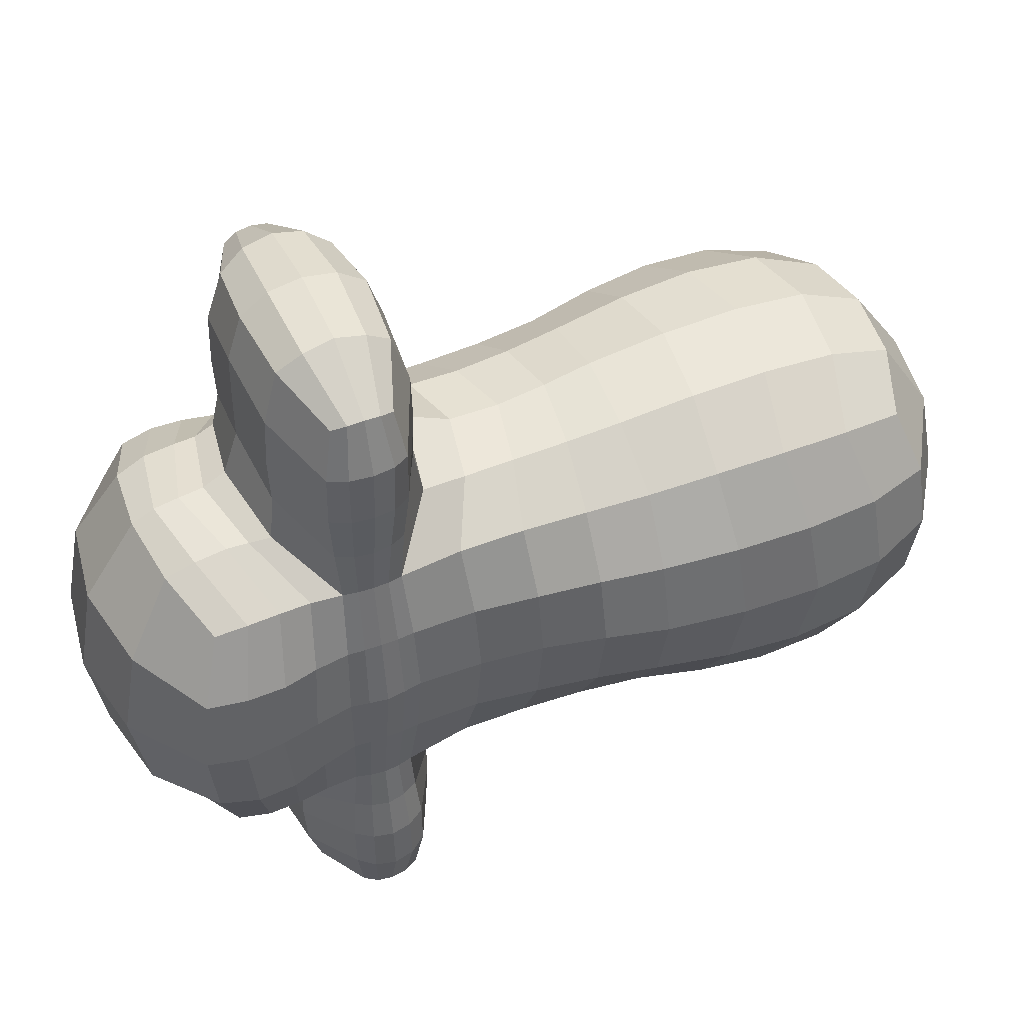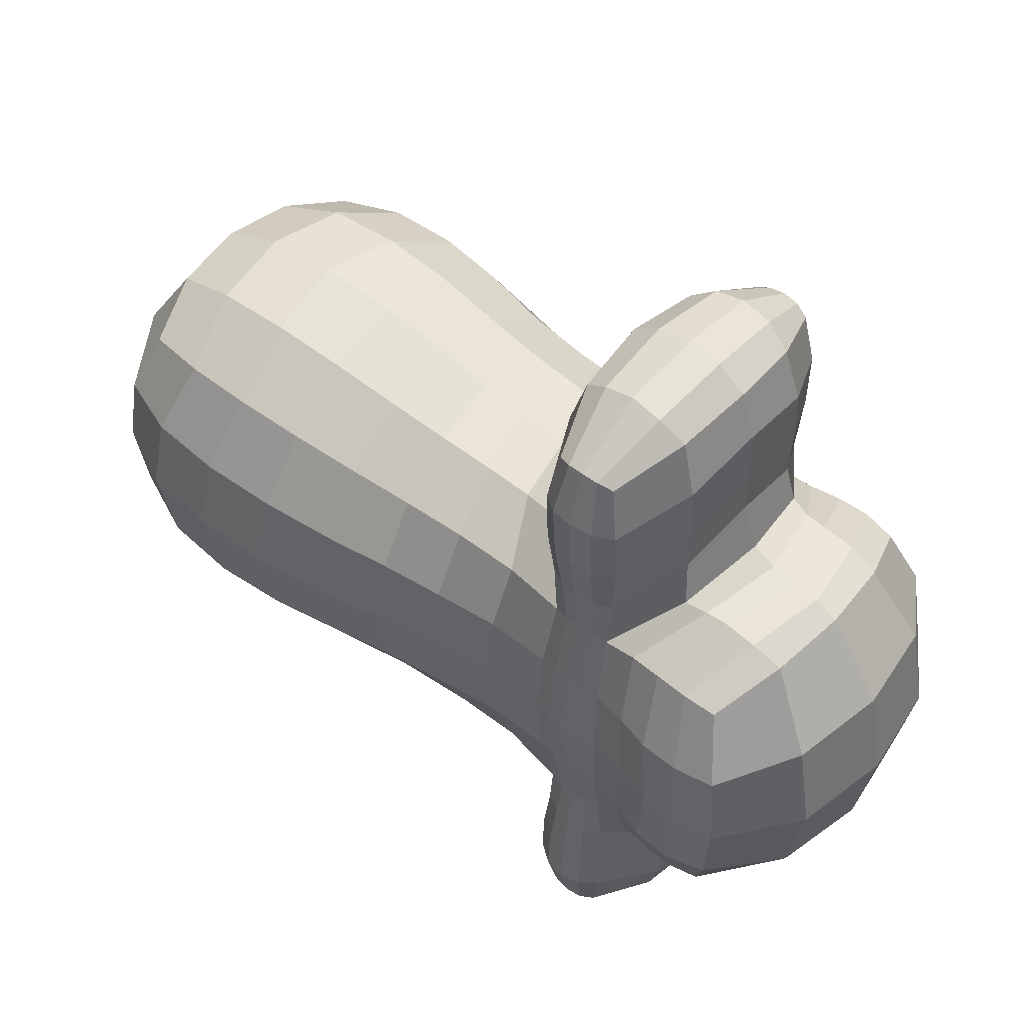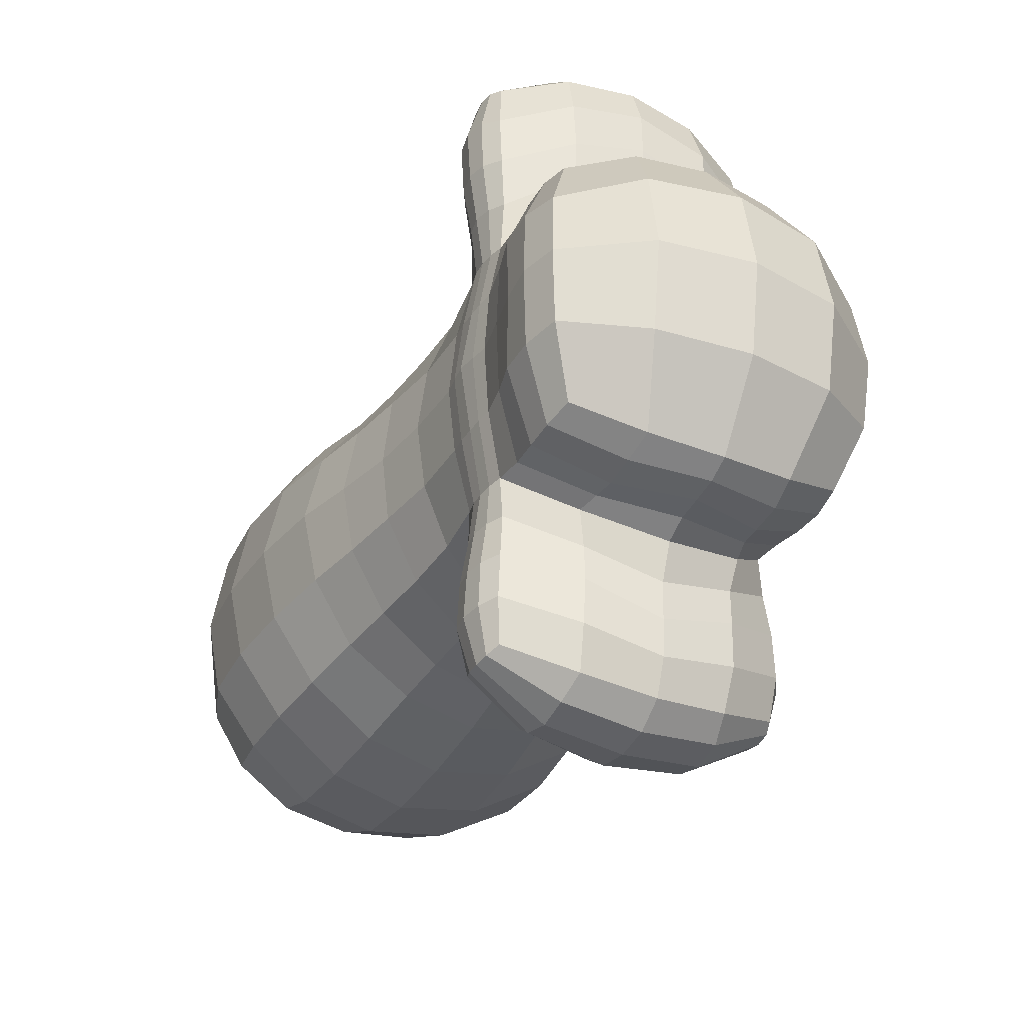
<metadata>
{"format":"obj","ext":"obj","renderer":"f3d","projection":"perspective","resolution":1024,"background":"white","views":[{"elev":46.3,"azim":-114.1,"up":"+Z"},{"elev":49.9,"azim":130.9,"up":"+Z"},{"elev":-35.5,"azim":151.8,"up":"+Z"}]}
</metadata>
<code>
o Cube
v 1 -1 -1
v 1 -1 1
v -1 -1 1
v -1 -1 -1
v 1 1 -1
v 1 1 1
v -1 1 1
v -1 1 -1
v 1 2.876 -1
v 1 2.876 1
v -1 2.876 -1
v -1 2.876 1
v 1 3.306 -1
v 1 3.306 1
v -1 3.306 -1
v -1 3.306 1
v 1 4.216 -1
v 1 4.216 1
v -1 4.216 -1
v -1 4.216 1
v 1 2.876 -2.282
v -1 2.876 -2.282
v 1 3.306 -2.282
v -1 3.306 -2.282
v 1 2.876 2.547
v -1 2.876 2.547
v 1 3.306 2.547
v -1 3.306 2.547
v 1.225 -1.225 -0
v 0 -1.225 -1.225
v 1.112 0 -1.112
v -0 -1.225 1.225
v 1.112 -0 1.112
v -1.225 -1.225 -0
v -1.112 0 1.112
v -1.112 -0 -1.112
v 1.414 1 1e-06
v 0 1 -1.414
v -1e-06 1 1.414
v -1.414 1 -0
v 1.146 2.827 1e-06
v 0 2.427 -1.448
v -1e-06 2.427 1.448
v -1.146 2.827 -0
v 0.9313 1.938 0.9771
v -0.9313 1.938 0.9771
v 0.9313 1.938 -0.9771
v -0.9313 1.938 -0.9771
v 1.146 3.355 1e-06
v 1e-06 3.755 -1.448
v -1e-06 3.755 1.448
v -1.146 3.355 -0
v 1.032 3.091 1.011
v -1.032 3.091 1.011
v 1.032 3.091 -1.011
v -1.032 3.091 -1.011
v 1.225 4.441 1e-06
v 0 4.441 -1.225
v -1e-06 4.441 1.225
v -1.225 4.441 -0
v -1.018 3.761 1.04
v -1.018 3.761 -1.04
v 1.018 3.761 -1.04
v 1.018 3.761 1.04
v 1e-06 2.651 -2.507
v 1e-06 3.531 -2.507
v 1.048 3.091 -2.33
v -1.048 3.091 -2.33
v -1.025 3.363 -1.641
v -1.025 2.819 -1.641
v 1.025 3.363 -1.641
v 1.025 2.819 -1.641
v -1e-06 2.651 2.772
v -1e-06 3.531 2.772
v 1.048 3.091 2.596
v -1.048 3.091 2.596
v 1.03 2.808 1.774
v -1.03 2.808 1.774
v -1.03 3.374 1.774
v 1.03 3.374 1.774
v -1e-06 3.643 2.11
v 1.14 3.091 1.802
v -1.14 3.091 1.802
v -1e-06 3.091 2.954
v 1e-06 2.539 -1.978
v 1.123 3.091 -1.669
v 1e-06 3.643 -1.978
v 1e-06 3.091 -2.689
v 1.256 3.893 1e-06
v -1e-06 4.098 1.337
v 0 4.098 -1.337
v -0 4.948 0
v -1.123 3.091 -1.669
v -1.189 3.091 -0
v 1.189 3.091 1e-06
v -1.256 3.893 -0
v 0 1.717 -1.284
v -1.205 1.902 -0
v 1.205 1.902 1e-06
v -1e-06 2.539 2.11
v 0 -0.1767 -1.506
v -1.506 -0.1767 -0
v -0 -0.1767 1.506
v 1.506 -0.1767 0
v -1e-06 1.717 1.284
v 0 -1.732 -0
v 1.175 -1.166 0.5262
v -0.5262 -1.166 -1.175
v 1.07 0.5032 -1.07
v -0.5262 -1.166 1.175
v 1.07 0.5032 1.07
v -1.175 -1.166 -0.5262
v -1.07 0.5032 1.07
v -1.07 0.5032 -1.07
v 1.304 1.015 0.54
v -0.541 1.014 -1.306
v -0.541 1.014 1.306
v -1.304 1.015 -0.54
v 1.103 2.846 0.5046
v -0.5942 2.538 -1.321
v -0.5939 2.537 1.319
v -1.103 2.846 -0.5046
v 0.9288 2.41 0.9735
v -0.9568 1.468 0.9801
v 0.9295 2.41 -0.9736
v -0.9568 1.468 -0.9801
v 1.103 3.334 0.5046
v -0.5972 3.643 -1.329
v -0.5969 3.644 1.327
v -1.104 3.334 -0.5046
v 1.023 3.2 1.006
v -1.024 2.982 1.007
v 1.023 3.2 -1.006
v -1.024 2.982 -1.007
v 1.177 4.377 0.5255
v -0.5282 4.385 -1.181
v -0.5282 4.385 1.181
v -1.177 4.377 -0.5255
v -1.027 3.991 1.038
v -0.9957 3.534 -1.02
v 0.9957 3.534 -1.02
v 1.027 3.991 1.038
v -0.5264 2.697 -2.446
v -0.5264 3.485 -2.446
v 1.039 3.204 -2.318
v -1.039 2.977 -2.318
v -1.037 3.361 -1.965
v -0.9958 2.848 -1.321
v 1.037 3.361 -1.965
v 1.037 2.821 -1.965
v -0.5262 2.697 2.71
v -0.5262 3.484 2.71
v 1.039 3.205 2.583
v -1.039 2.977 2.583
v 1.045 2.81 2.165
v -0.9945 2.843 1.388
v -0.9939 3.34 1.388
v 1.045 3.372 2.165
v 1.175 -1.166 -0.5262
v 0.5262 -1.166 -1.175
v 1.101 -0.51 -1.101
v 0.5262 -1.166 1.175
v 1.101 -0.51 1.101
v -1.175 -1.166 0.5262
v -1.101 -0.51 1.101
v -1.101 -0.51 -1.101
v 1.304 1.015 -0.54
v 0.541 1.014 -1.306
v 0.541 1.014 1.306
v -1.304 1.015 0.54
v 1.103 2.846 -0.5046
v 0.5942 2.538 -1.321
v 0.5939 2.537 1.319
v -1.103 2.846 0.5046
v 0.9568 1.468 0.9801
v -0.9288 2.41 0.9735
v 0.9568 1.468 -0.9801
v -0.9295 2.41 -0.9736
v 1.104 3.334 -0.5046
v 0.5972 3.643 -1.329
v 0.5969 3.644 1.327
v -1.103 3.334 0.5046
v 1.024 2.982 1.007
v -1.023 3.2 1.006
v 1.024 2.982 -1.007
v -1.023 3.2 -1.006
v 1.177 4.377 -0.5255
v 0.5282 4.385 -1.181
v 0.5282 4.385 1.181
v -1.177 4.377 0.5255
v -0.9954 3.534 1.02
v -1.027 3.991 -1.038
v 1.027 3.991 -1.038
v 0.9954 3.534 1.02
v 0.5264 2.697 -2.446
v 0.5264 3.485 -2.446
v 1.039 2.977 -2.318
v -1.039 3.204 -2.318
v -0.9953 3.335 -1.321
v -1.037 2.821 -1.965
v 0.9953 3.335 -1.321
v 0.9958 2.848 -1.321
v 0.5262 2.697 2.71
v 0.5262 3.484 2.71
v 1.039 2.977 2.583
v -1.039 3.205 2.583
v 0.9945 2.843 1.388
v -1.045 2.81 2.165
v -1.045 3.372 2.165
v 0.9939 3.34 1.388
v -1e-06 3.637 2.45
v -1e-06 3.644 1.77
v 0.5464 3.611 1.956
v -0.5464 3.611 1.956
v 1.164 3.091 2.207
v 1.083 3.091 1.407
v 1.113 2.938 1.789
v 1.113 3.243 1.789
v -1.164 3.091 2.207
v -1.083 3.091 1.407
v -1.113 3.243 1.789
v -1.113 2.938 1.789
v -1e-06 3.332 2.913
v -1e-06 2.85 2.913
v -0.5647 3.091 2.894
v 0.5647 3.091 2.894
v 1e-06 2.556 -2.25
v 0 2.525 -1.704
v 0.5458 2.576 -1.825
v -0.5458 2.576 -1.825
v 1.144 3.091 -2.006
v 1.075 3.091 -1.34
v 1.1 3.236 -1.656
v 1.1 2.946 -1.656
v 1e-06 3.626 -2.25
v 1e-06 3.655 -1.704
v -0.5458 3.606 -1.825
v 0.5458 3.606 -1.825
v 1e-06 3.331 -2.647
v 1e-06 2.85 -2.647
v 0.5649 3.091 -2.628
v -0.5649 3.091 -2.628
v 1.288 4.17 1e-06
v 1.198 3.624 1e-06
v 1.23 3.833 0.5421
v 1.23 3.833 -0.542
v -1e-06 4.277 1.305
v -1e-06 3.916 1.362
v -0.5471 3.948 1.298
v 0.5471 3.948 1.298
v 0 4.277 -1.305
v 1e-06 3.917 -1.363
v 0.5471 3.948 -1.298
v -0.5471 3.948 -1.298
v -0 4.829 0.6679
v 0 4.829 -0.6679
v 0.6719 4.838 1e-06
v -0.6719 4.838 -0
v -1.143 3.091 -2.006
v -1.075 3.091 -1.34
v -1.1 2.946 -1.656
v -1.1 3.236 -1.656
v -1.168 3.223 -0
v -1.171 2.958 -0
v -1.113 3.091 -0.5057
v -1.114 3.091 0.5057
v 1.168 3.223 1e-06
v 1.171 2.958 1e-06
v 1.114 3.091 0.5057
v 1.113 3.091 -0.5057
v -1.288 4.17 -0
v -1.198 3.624 -0
v -1.23 3.833 -0.5421
v -1.23 3.833 0.5421
v 0 2.09 -1.289
v 0 1.357 -1.34
v 0.4989 1.824 -1.229
v -0.4989 1.824 -1.229
v -1.158 2.363 -0
v -1.303 1.45 -0
v -1.159 1.924 -0.5139
v -1.159 1.924 0.5139
v 1.158 2.363 1e-06
v 1.303 1.45 1e-06
v 1.159 1.924 0.5139
v 1.159 1.924 -0.5139
v -1e-06 2.545 2.45
v -1e-06 2.536 1.77
v -0.5464 2.571 1.956
v 0.5464 2.571 1.956
v -0.5964 -0.09597 -1.419
v 0.5964 -0.09597 -1.419
v 0 0.4136 -1.485
v 0 -0.7242 -1.453
v -1.419 -0.09597 -0.5964
v -1.419 -0.09597 0.5964
v -1.453 -0.7242 -0
v -1.488 0.4138 -0
v -0.5964 -0.09597 1.419
v 0.5964 -0.09597 1.419
v -0 -0.7242 1.453
v -1e-06 0.4136 1.485
v 1.419 -0.09597 0.5964
v 1.419 -0.09597 -0.5964
v 1.453 -0.7242 0
v 1.488 0.4138 1e-06
v -1e-06 2.09 1.288
v -1e-06 1.357 1.34
v -0.4989 1.824 1.229
v 0.4989 1.824 1.229
v -0.6672 -1.611 -0
v 0.6672 -1.611 -0
v 0 -1.611 -0.6672
v 0 -1.611 0.6672
v 0.6347 -1.497 0.6486
v 0.6347 -1.497 -0.6486
v -0.6347 -1.497 -0.6486
v 0.5153 1.418 1.257
v -0.5153 1.418 1.257
v -0.5062 2.192 1.226
v 1.385 0.4632 -0.5762
v 1.373 -0.6568 -0.5887
v 1.373 -0.6568 0.5887
v 0.5764 0.4623 1.385
v 0.5887 -0.6568 1.373
v -0.5887 -0.6568 1.373
v -1.385 0.4632 0.5762
v -1.373 -0.6568 0.5887
v -1.373 -0.6568 -0.5887
v 0.5887 -0.6568 -1.373
v 0.5764 0.4623 -1.385
v -0.5764 0.4623 -1.385
v 0.5443 2.585 1.634
v -0.5443 2.585 1.634
v -0.5563 2.585 2.342
v 1.222 1.468 -0.5234
v 1.222 1.468 0.5234
v 1.101 2.383 0.5056
v -1.222 1.468 0.5234
v -1.222 1.468 -0.5234
v -1.101 2.383 -0.5056
v -0.5153 1.418 -1.257
v 0.5153 1.418 -1.257
v 0.5073 2.193 -1.227
v -1.157 3.586 0.5265
v -1.157 3.586 -0.5265
v -1.242 4.109 -0.5493
v 1.114 2.968 -0.5058
v 1.114 2.968 0.5058
v 1.113 3.213 0.5056
v -1.114 2.968 0.5058
v -1.114 2.968 -0.5058
v -1.113 3.213 -0.5056
v -1.052 3.22 -1.332
v -1.052 2.962 -1.332
v -1.116 2.941 -1.992
v -0.6567 4.719 -0.6388
v 0.6567 4.719 -0.6388
v 0.6567 4.719 0.6388
v -0.5582 3.792 -1.299
v 0.5582 3.792 -1.299
v 0.5497 4.175 -1.266
v 0.5576 3.792 1.298
v -0.5576 3.792 1.298
v -0.5497 4.175 1.266
v 1.157 3.586 -0.5265
v 1.157 3.586 0.5265
v 1.242 4.109 0.5493
v -0.5648 2.875 -2.575
v 0.5648 2.875 -2.575
v 0.5648 3.307 -2.575
v 0.5502 3.601 -1.573
v -0.5502 3.601 -1.573
v -0.5526 3.585 -2.144
v 1.052 2.962 -1.332
v 1.052 3.22 -1.332
v 1.116 3.241 -1.992
v -0.55 2.581 -1.569
v 0.55 2.581 -1.569
v 0.5526 2.597 -2.144
v 0.5648 2.875 2.84
v -0.5648 2.875 2.84
v -0.5648 3.307 2.84
v -1.057 2.959 1.399
v -1.056 3.224 1.399
v -1.132 3.25 2.192
v 1.056 3.224 1.399
v 1.057 2.959 1.399
v 1.132 2.932 2.192
v -0.5441 3.597 1.638
v 0.5441 3.597 1.638
v 0.5563 3.596 2.342
v -0.5563 3.596 2.342
v 1.132 3.25 2.192
v -1.132 2.932 2.192
v 0.5648 3.307 2.84
v -0.5526 2.597 -2.144
v 1.116 2.941 -1.992
v 0.5526 3.585 -2.144
v -0.5648 3.307 -2.575
v 1.242 4.109 -0.5493
v 0.5497 4.175 1.266
v -0.5497 4.175 -1.266
v -0.6567 4.719 0.6388
v -1.116 3.241 -1.992
v -1.113 3.213 0.5056
v 1.113 3.213 -0.5056
v -1.242 4.109 0.5493
v -0.5073 2.193 -1.227
v -1.101 2.383 0.5056
v 1.101 2.383 -0.5056
v 0.5563 2.585 2.342
v -0.5887 -0.6568 -1.373
v -1.385 0.4632 -0.5762
v -0.5764 0.4623 1.385
v 1.385 0.4632 0.5762
v 0.5062 2.192 1.226
v -0.6347 -1.497 0.6486
f 418 110 3 164
f 417 123 10 173
f 416 115 6 111
f 415 117 7 113
f 414 118 8 114
f 413 108 4 166
f 412 155 25 203
f 411 125 9 171
f 410 176 12 174
f 409 178 11 120
f 408 139 20 190
f 407 133 13 179
f 406 184 16 182
f 405 147 24 198
f 404 190 20 137
f 403 192 19 136
f 402 142 18 189
f 401 193 17 187
f 400 198 24 144
f 399 149 23 196
f 398 150 21 197
f 397 200 22 143
f 396 153 27 204
f 395 208 26 154
f 394 158 27 153
f 393 209 28 152
f 392 211 74 204
f 391 212 81 213
f 390 157 79 214
f 389 215 75 205
f 388 216 82 217
f 387 210 80 218
f 386 219 76 206
f 385 220 83 221
f 384 156 78 222
f 383 223 74 152
f 382 224 84 225
f 381 205 75 226
f 380 227 65 195
f 379 228 85 229
f 378 148 70 230
f 377 231 67 145
f 376 232 86 233
f 375 202 72 234
f 374 235 66 144
f 373 236 87 237
f 372 201 71 238
f 371 239 66 196
f 370 240 88 241
f 369 146 68 242
f 368 243 57 135
f 367 244 89 245
f 366 141 63 246
f 365 247 59 137
f 364 248 90 249
f 363 194 64 250
f 362 251 58 188
f 361 252 91 253
f 360 140 62 254
f 359 255 59 189
f 358 256 92 257
f 357 138 60 258
f 356 259 68 146
f 355 260 93 261
f 354 199 69 262
f 353 263 52 130
f 352 264 94 265
f 351 132 54 266
f 350 267 49 127
f 349 268 95 269
f 348 185 55 270
f 347 271 60 138
f 346 272 96 273
f 345 191 61 274
f 344 275 42 172
f 343 276 97 277
f 342 126 48 278
f 341 279 44 122
f 340 280 98 281
f 339 124 46 282
f 338 283 41 119
f 337 284 99 285
f 336 177 47 286
f 335 287 73 151
f 334 288 100 289
f 333 207 77 290
f 332 291 36 114
f 331 292 101 293
f 330 160 30 294
f 329 295 36 166
f 328 296 102 297
f 327 170 40 298
f 326 299 35 165
f 325 300 103 301
f 324 169 39 302
f 323 303 33 163
f 322 304 104 305
f 321 167 37 306
f 320 307 43 121
f 319 308 105 309
f 318 175 45 310
f 317 311 34 112
f 316 312 106 313
f 315 162 32 314
f 312 315 314 106
f 29 107 315 312
f 107 2 162 315
f 160 316 313 30
f 1 159 316 160
f 159 29 312 316
f 108 317 112 4
f 30 313 317 108
f 313 106 311 317
f 308 318 310 105
f 39 169 318 308
f 169 6 175 318
f 124 319 309 46
f 7 117 319 124
f 117 39 308 319
f 176 320 121 12
f 46 309 320 176
f 309 105 307 320
f 304 321 306 104
f 31 109 321 304
f 109 5 167 321
f 159 322 305 29
f 1 161 322 159
f 161 31 304 322
f 107 323 163 2
f 29 305 323 107
f 305 104 303 323
f 300 324 302 103
f 33 111 324 300
f 111 6 169 324
f 162 325 301 32
f 2 163 325 162
f 163 33 300 325
f 110 326 165 3
f 32 301 326 110
f 301 103 299 326
f 296 327 298 102
f 35 113 327 296
f 113 7 170 327
f 164 328 297 34
f 3 165 328 164
f 165 35 296 328
f 112 329 166 4
f 34 297 329 112
f 297 102 295 329
f 292 330 294 101
f 31 161 330 292
f 161 1 160 330
f 168 331 293 38
f 5 109 331 168
f 109 31 292 331
f 116 332 114 8
f 38 293 332 116
f 293 101 291 332
f 288 333 290 100
f 43 173 333 288
f 173 10 207 333
f 156 334 289 78
f 12 121 334 156
f 121 43 288 334
f 208 335 151 26
f 78 289 335 208
f 289 100 287 335
f 284 336 286 99
f 37 167 336 284
f 167 5 177 336
f 175 337 285 45
f 6 115 337 175
f 115 37 284 337
f 123 338 119 10
f 45 285 338 123
f 285 99 283 338
f 280 339 282 98
f 40 170 339 280
f 170 7 124 339
f 126 340 281 48
f 8 118 340 126
f 118 40 280 340
f 178 341 122 11
f 48 281 341 178
f 281 98 279 341
f 276 342 278 97
f 38 116 342 276
f 116 8 126 342
f 177 343 277 47
f 5 168 343 177
f 168 38 276 343
f 125 344 172 9
f 47 277 344 125
f 277 97 275 344
f 272 345 274 96
f 52 182 345 272
f 182 16 191 345
f 140 346 273 62
f 15 130 346 140
f 130 52 272 346
f 192 347 138 19
f 62 273 347 192
f 273 96 271 347
f 268 348 270 95
f 41 171 348 268
f 171 9 185 348
f 183 349 269 53
f 10 119 349 183
f 119 41 268 349
f 131 350 127 14
f 53 269 350 131
f 269 95 267 350
f 264 351 266 94
f 44 174 351 264
f 174 12 132 351
f 134 352 265 56
f 11 122 352 134
f 122 44 264 352
f 186 353 130 15
f 56 265 353 186
f 265 94 263 353
f 260 354 262 93
f 56 186 354 260
f 186 15 199 354
f 148 355 261 70
f 11 134 355 148
f 134 56 260 355
f 200 356 146 22
f 70 261 356 200
f 261 93 259 356
f 256 357 258 92
f 58 136 357 256
f 136 19 138 357
f 187 358 257 57
f 17 188 358 187
f 188 58 256 358
f 135 359 189 18
f 57 257 359 135
f 257 92 255 359
f 252 360 254 91
f 50 128 360 252
f 128 15 140 360
f 141 361 253 63
f 13 180 361 141
f 180 50 252 361
f 193 362 188 17
f 63 253 362 193
f 253 91 251 362
f 248 363 250 90
f 51 181 363 248
f 181 14 194 363
f 191 364 249 61
f 16 129 364 191
f 129 51 248 364
f 139 365 137 20
f 61 249 365 139
f 249 90 247 365
f 244 366 246 89
f 49 179 366 244
f 179 13 141 366
f 194 367 245 64
f 14 127 367 194
f 127 49 244 367
f 142 368 135 18
f 64 245 368 142
f 245 89 243 368
f 240 369 242 88
f 65 143 369 240
f 143 22 146 369
f 197 370 241 67
f 21 195 370 197
f 195 65 240 370
f 145 371 196 23
f 67 241 371 145
f 241 88 239 371
f 236 372 238 87
f 50 180 372 236
f 180 13 201 372
f 199 373 237 69
f 15 128 373 199
f 128 50 236 373
f 147 374 144 24
f 69 237 374 147
f 237 87 235 374
f 232 375 234 86
f 55 185 375 232
f 185 9 202 375
f 201 376 233 71
f 13 133 376 201
f 133 55 232 376
f 149 377 145 23
f 71 233 377 149
f 233 86 231 377
f 228 378 230 85
f 42 120 378 228
f 120 11 148 378
f 202 379 229 72
f 9 172 379 202
f 172 42 228 379
f 150 380 195 21
f 72 229 380 150
f 229 85 227 380
f 224 381 226 84
f 73 203 381 224
f 203 25 205 381
f 154 382 225 76
f 26 151 382 154
f 151 73 224 382
f 206 383 152 28
f 76 225 383 206
f 225 84 223 383
f 220 384 222 83
f 54 132 384 220
f 132 12 156 384
f 157 385 221 79
f 16 184 385 157
f 184 54 220 385
f 209 386 206 28
f 79 221 386 209
f 221 83 219 386
f 216 387 218 82
f 53 131 387 216
f 131 14 210 387
f 207 388 217 77
f 10 183 388 207
f 183 53 216 388
f 155 389 205 25
f 77 217 389 155
f 217 82 215 389
f 212 390 214 81
f 51 129 390 212
f 129 16 157 390
f 210 391 213 80
f 14 181 391 210
f 181 51 212 391
f 158 392 204 27
f 80 213 392 158
f 213 81 211 392
f 211 393 152 74
f 81 214 393 211
f 214 79 209 393
f 215 394 153 75
f 82 218 394 215
f 218 80 158 394
f 219 395 154 76
f 83 222 395 219
f 222 78 208 395
f 223 396 204 74
f 84 226 396 223
f 226 75 153 396
f 227 397 143 65
f 85 230 397 227
f 230 70 200 397
f 231 398 197 67
f 86 234 398 231
f 234 72 150 398
f 235 399 196 66
f 87 238 399 235
f 238 71 149 399
f 239 400 144 66
f 88 242 400 239
f 242 68 198 400
f 243 401 187 57
f 89 246 401 243
f 246 63 193 401
f 247 402 189 59
f 90 250 402 247
f 250 64 142 402
f 251 403 136 58
f 91 254 403 251
f 254 62 192 403
f 255 404 137 59
f 92 258 404 255
f 258 60 190 404
f 259 405 198 68
f 93 262 405 259
f 262 69 147 405
f 263 406 182 52
f 94 266 406 263
f 266 54 184 406
f 267 407 179 49
f 95 270 407 267
f 270 55 133 407
f 271 408 190 60
f 96 274 408 271
f 274 61 139 408
f 275 409 120 42
f 97 278 409 275
f 278 48 178 409
f 279 410 174 44
f 98 282 410 279
f 282 46 176 410
f 283 411 171 41
f 99 286 411 283
f 286 47 125 411
f 287 412 203 73
f 100 290 412 287
f 290 77 155 412
f 291 413 166 36
f 101 294 413 291
f 294 30 108 413
f 295 414 114 36
f 102 298 414 295
f 298 40 118 414
f 299 415 113 35
f 103 302 415 299
f 302 39 117 415
f 303 416 111 33
f 104 306 416 303
f 306 37 115 416
f 307 417 173 43
f 105 310 417 307
f 310 45 123 417
f 311 418 164 34
f 106 314 418 311
f 314 32 110 418

</code>
